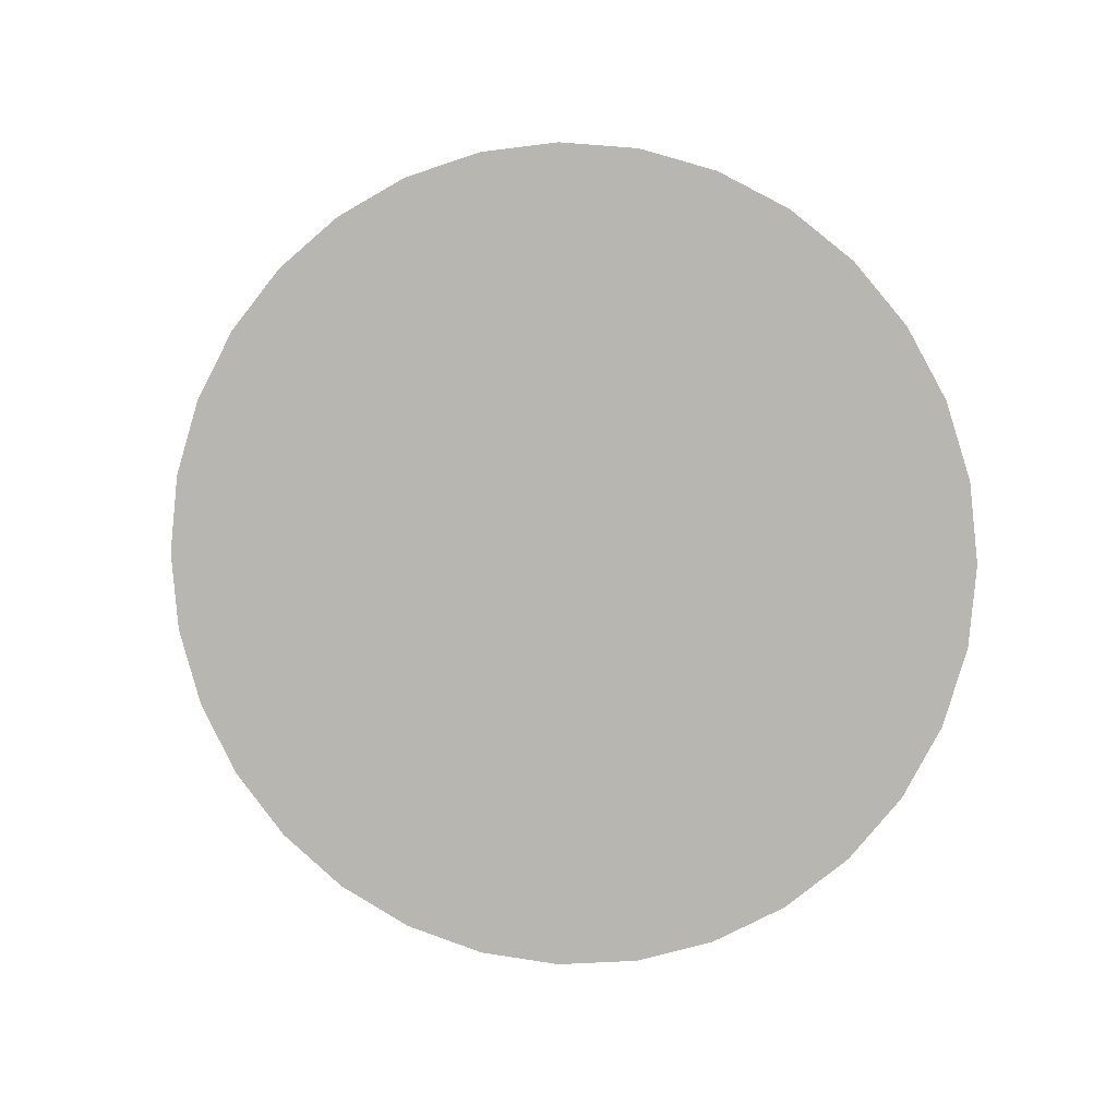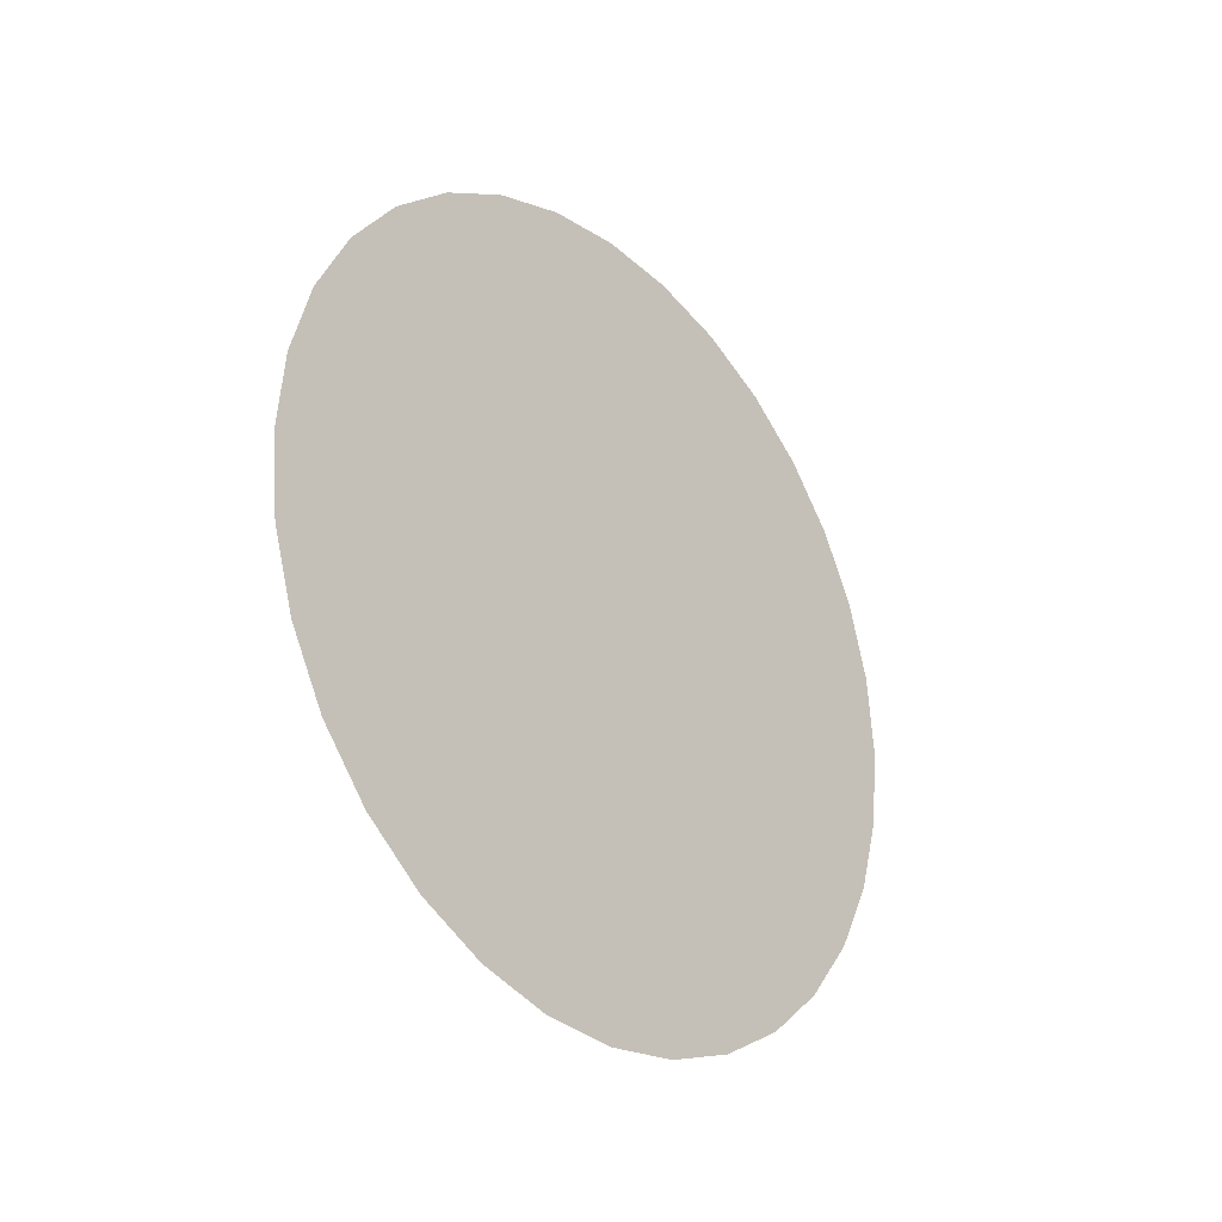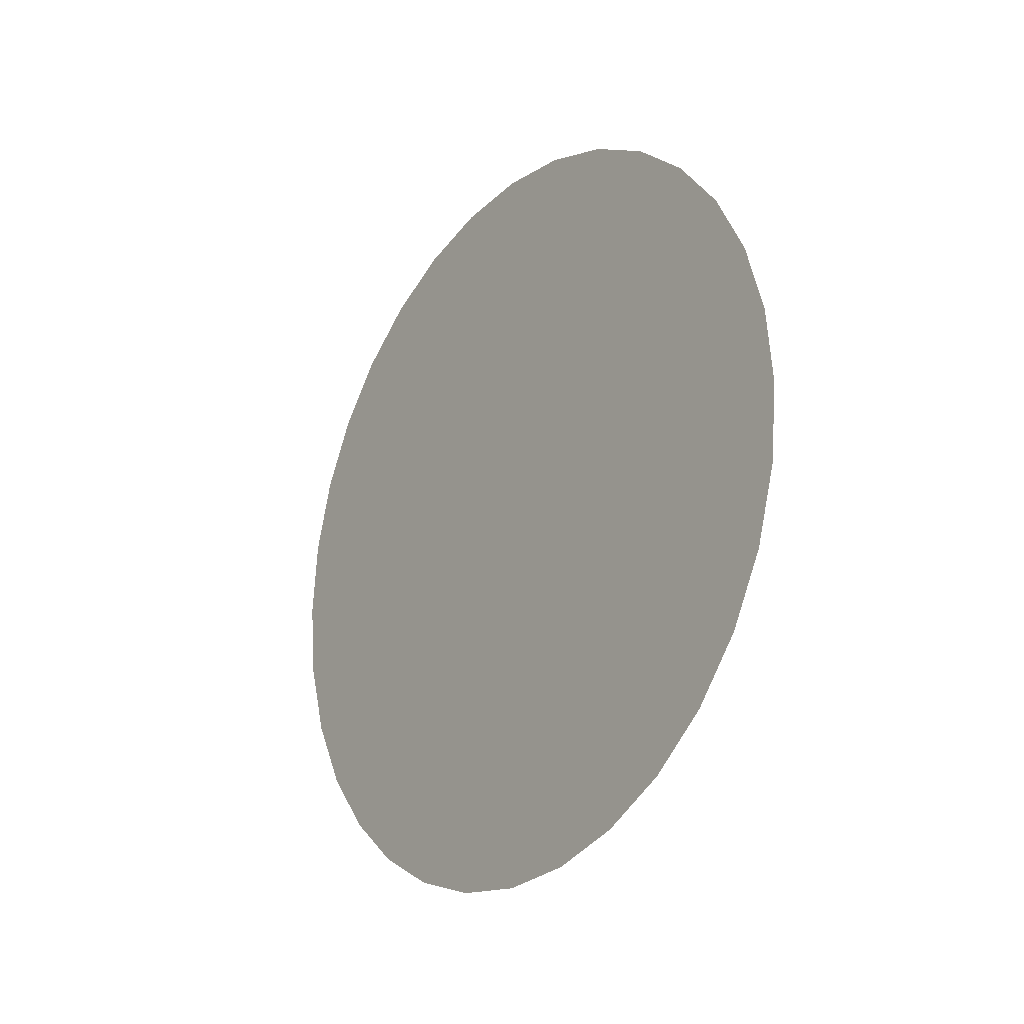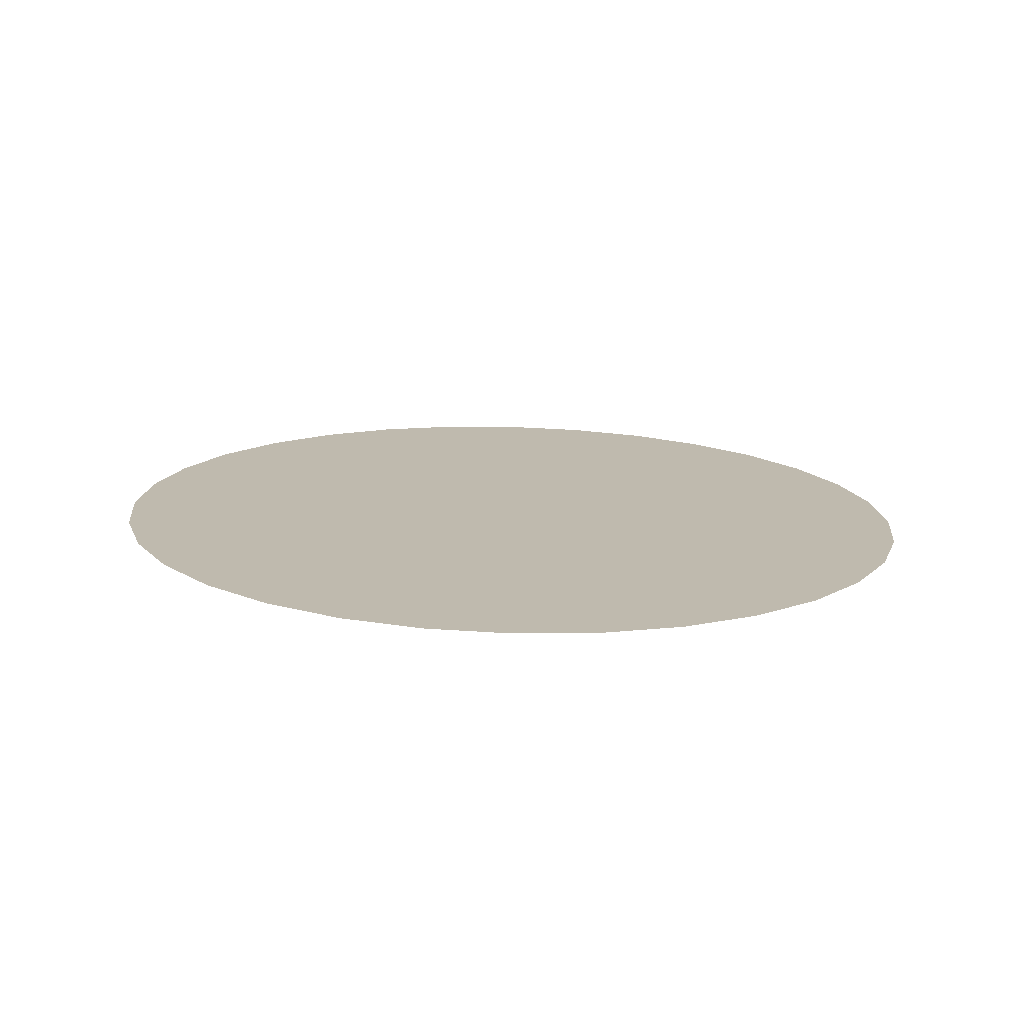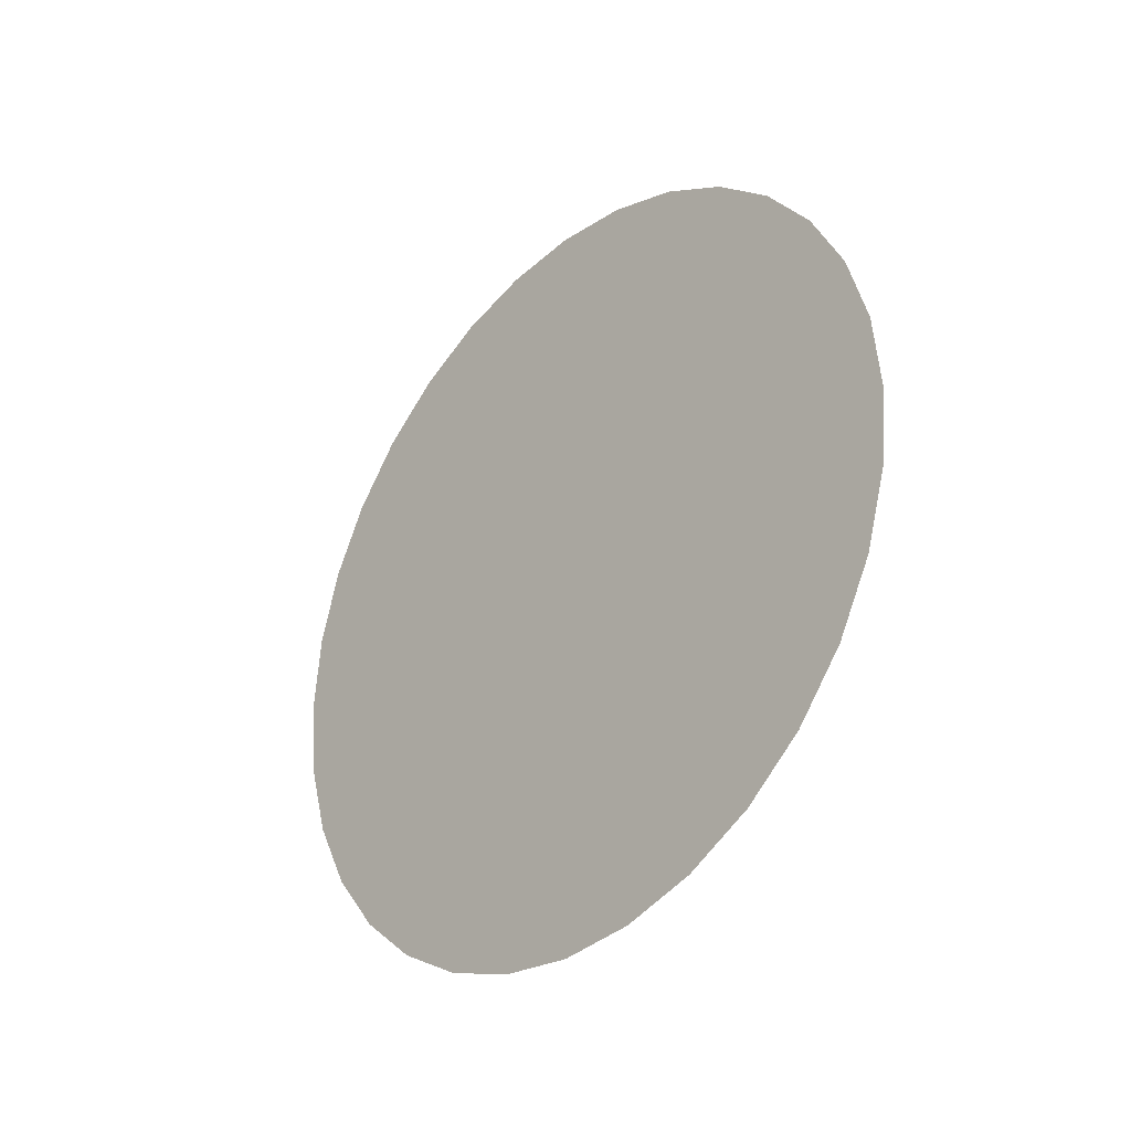
<metadata>
{"format":"obj","ext":"obj","renderer":"f3d","projection":"perspective","resolution":1024,"background":"white","views":[{"elev":4.0,"azim":102.2,"up":"+Z"},{"elev":-27.7,"azim":-139.0,"up":"+Z"},{"elev":-21.8,"azim":143.1,"up":"+Z"},{"elev":-74.6,"azim":-91.5,"up":"+Y"},{"elev":-31.1,"azim":137.5,"up":"+Y"}]}
</metadata>
<code>
o mesh105/mesh105-geometry#mesh105-geometry
v 0.3436 -0.3856 -0.2605
v 0.3436 -0.377 -0.2174
v 0.3436 -0.3792 -0.1954
v 0.3436 -0.3792 -0.2394
v 0.3436 -0.3856 -0.1743
v 0.3436 -0.396 -0.1548
v 0.3436 -0.396 -0.28
v 0.3436 -0.41 -0.297
v 0.3436 -0.4271 -0.3111
v 0.3436 -0.4466 -0.3215
v 0.3436 -0.41 -0.1377
v 0.3436 -0.4271 -0.1237
v 0.3436 -0.4466 -0.1133
v 0.3436 -0.4677 -0.3279
v 0.3436 -0.4897 -0.33
v 0.3436 -0.4677 -0.1069
v 0.3436 -0.4897 -0.1047
v 0.3436 -0.5116 -0.3279
v 0.3436 -0.5116 -0.1069
v 0.3436 -0.5328 -0.1133
v 0.3436 -0.5328 -0.3215
v 0.3436 -0.5523 -0.3111
v 0.3436 -0.5693 -0.297
v 0.3436 -0.5833 -0.28
v 0.3436 -0.5523 -0.1237
v 0.3436 -0.5693 -0.1377
v 0.3436 -0.5833 -0.1548
v 0.3436 -0.5937 -0.2605
v 0.3436 -0.6001 -0.2394
v 0.3436 -0.6023 -0.2174
v 0.3436 -0.6001 -0.1954
v 0.3436 -0.5937 -0.1743
f 1 2 3
f 3 2 1
f 1 4 2
f 2 4 1
f 1 3 5
f 5 3 1
f 1 5 6
f 6 5 1
f 7 1 6
f 6 1 7
f 8 7 6
f 6 7 8
f 9 8 6
f 6 8 9
f 10 9 6
f 6 9 10
f 10 6 11
f 11 6 10
f 10 11 12
f 12 11 10
f 10 12 13
f 13 12 10
f 14 10 13
f 13 10 14
f 15 14 13
f 13 14 15
f 15 13 16
f 16 13 15
f 15 16 17
f 17 16 15
f 15 17 18
f 18 17 15
f 18 17 19
f 19 17 18
f 18 19 20
f 20 19 18
f 18 20 21
f 21 20 18
f 21 20 22
f 22 20 21
f 22 20 23
f 23 20 22
f 23 20 24
f 24 20 23
f 24 20 25
f 25 20 24
f 24 25 26
f 26 25 24
f 24 26 27
f 27 26 24
f 24 27 28
f 28 27 24
f 28 27 29
f 29 27 28
f 29 27 30
f 30 27 29
f 30 27 31
f 31 27 30
f 31 27 32
f 32 27 31

</code>
